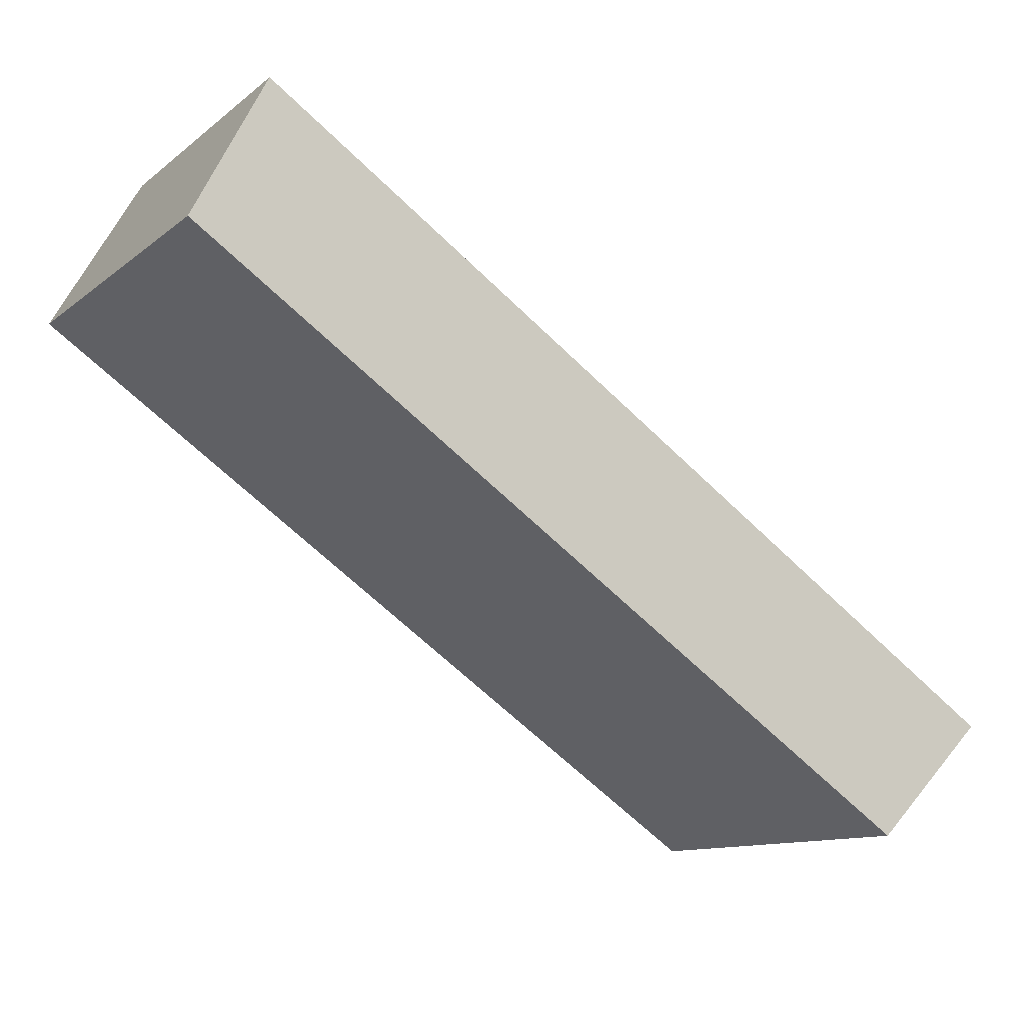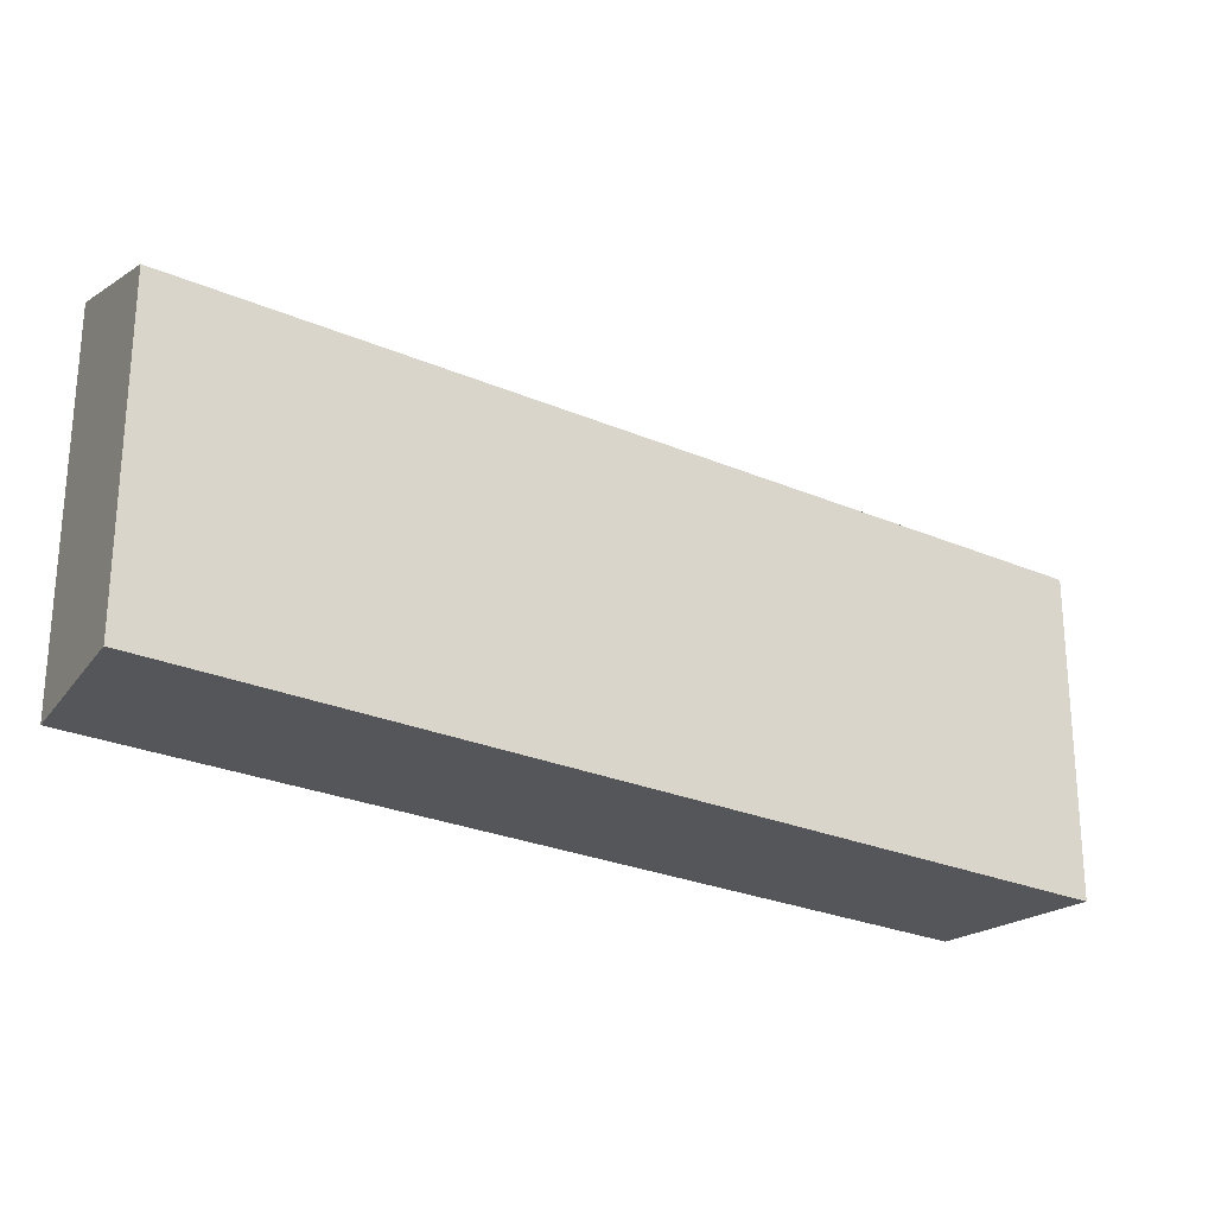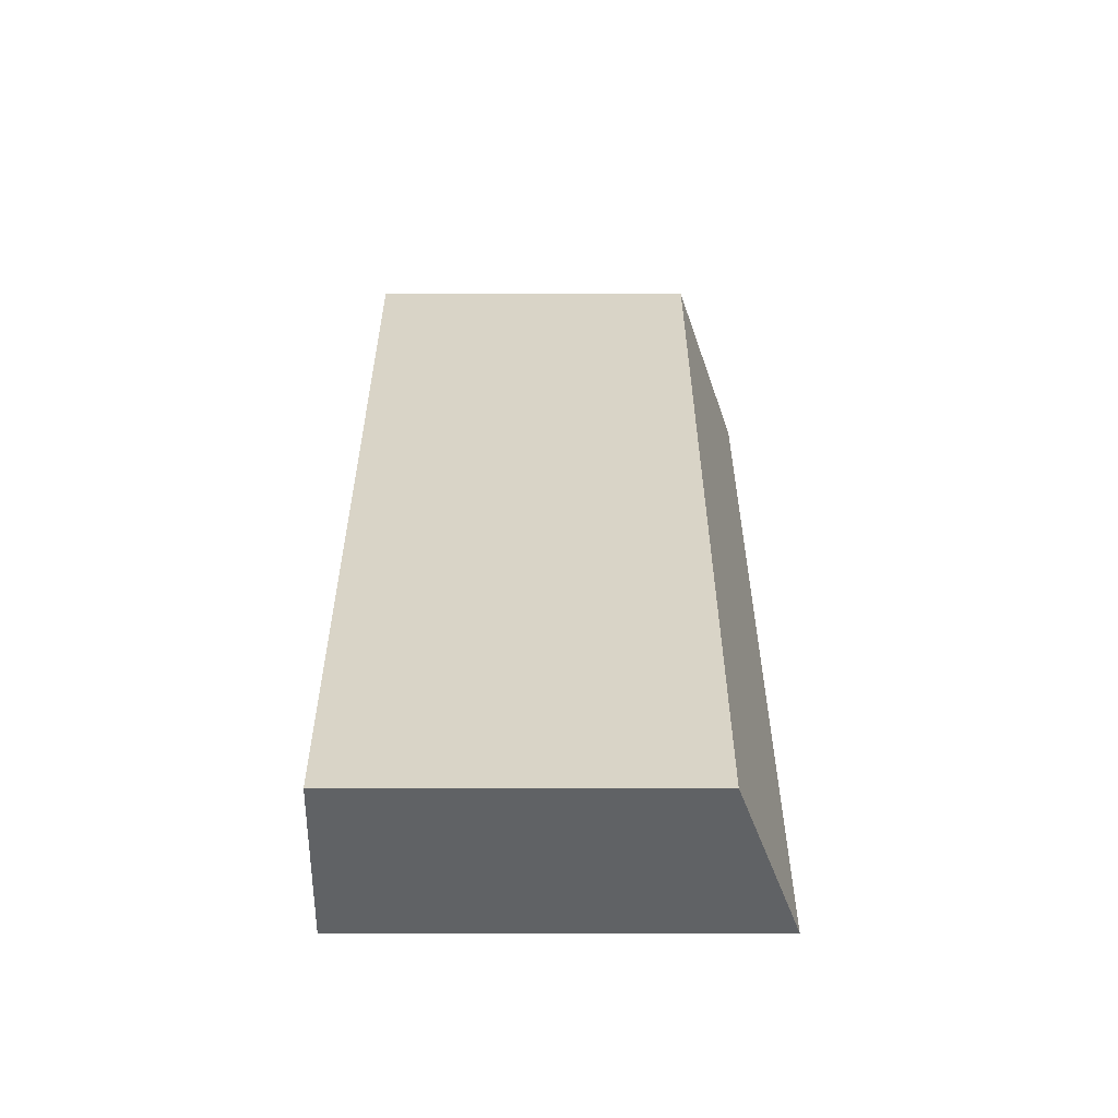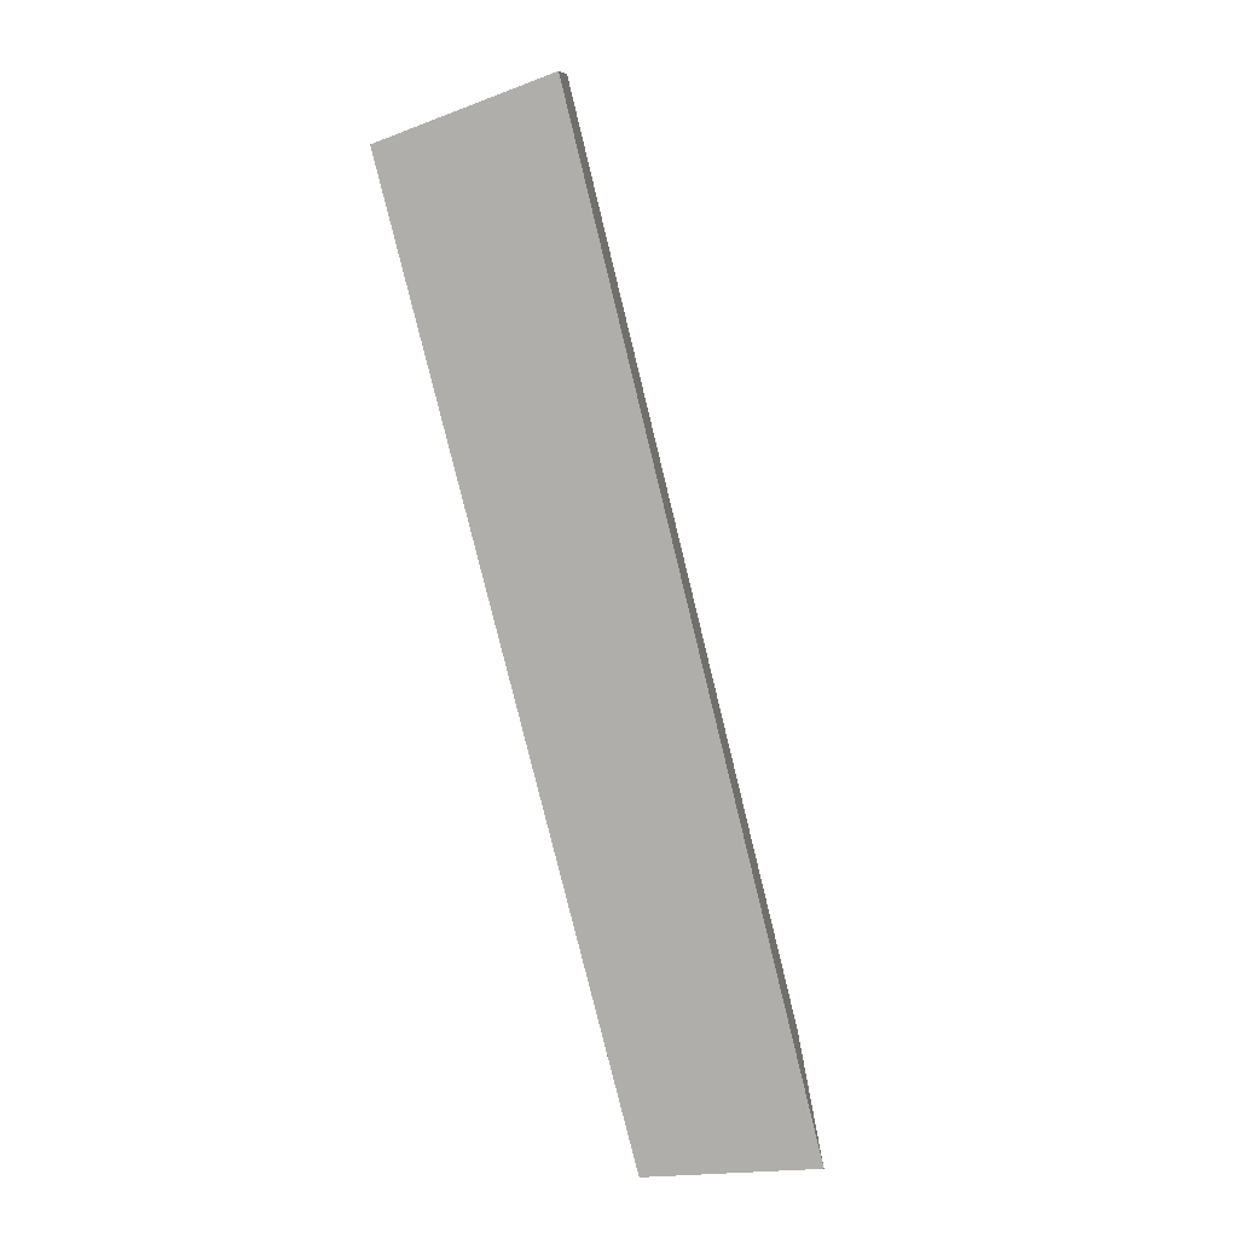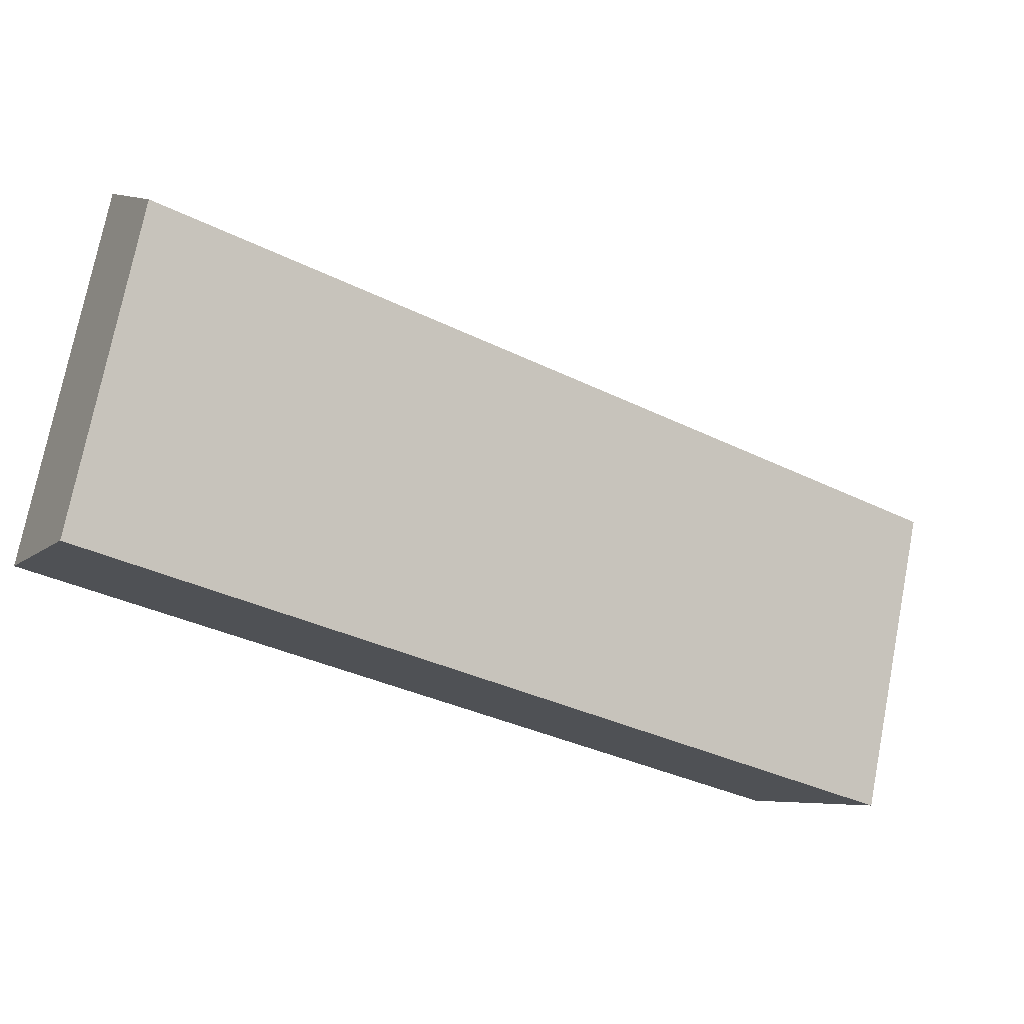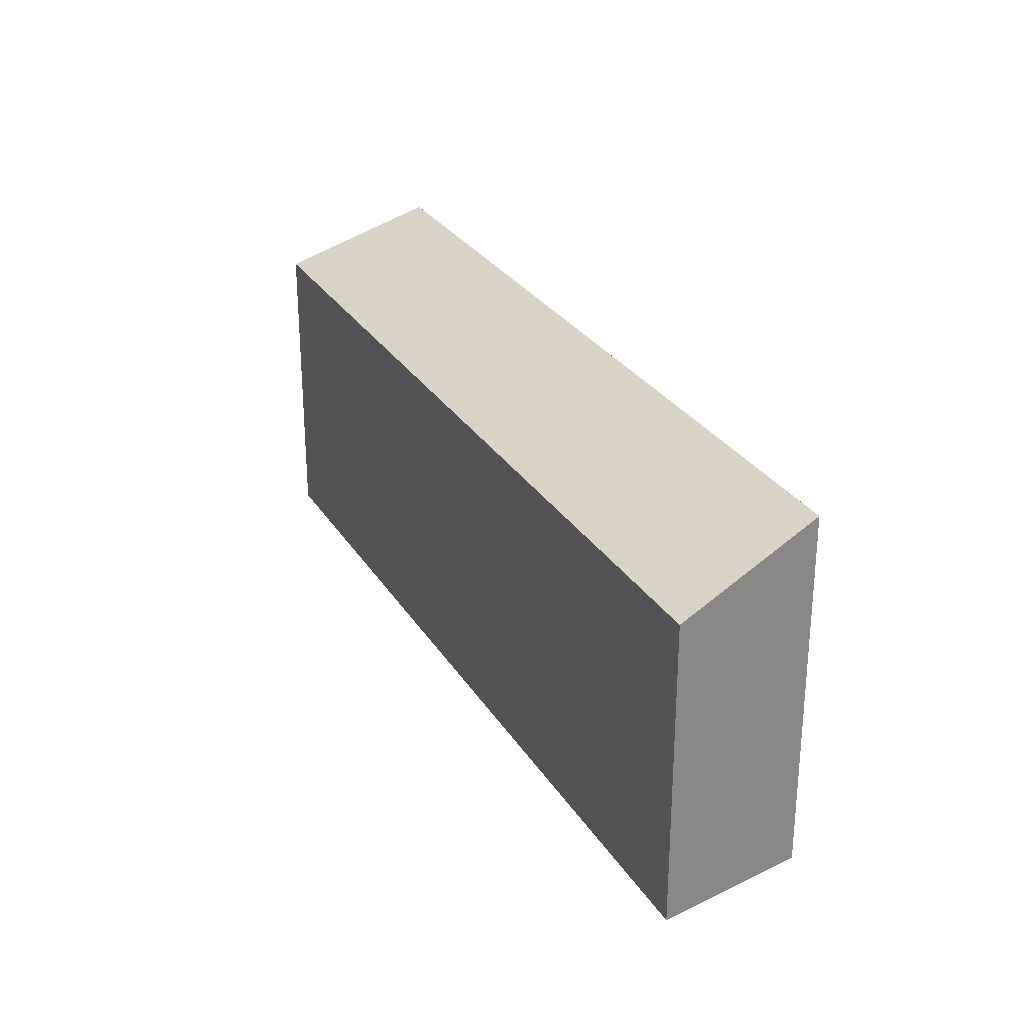
<metadata>
{"format":"obj","ext":"obj","renderer":"f3d","projection":"perspective","resolution":1024,"background":"white","views":[{"elev":-11.5,"azim":-29.8,"up":"+Z"},{"elev":64.1,"azim":0.1,"up":"+Z"},{"elev":-5.6,"azim":90.0,"up":"+Z"},{"elev":-77.9,"azim":-42.0,"up":"+Y"},{"elev":74.2,"azim":11.0,"up":"+Z"},{"elev":28.0,"azim":98.8,"up":"+Y"}]}
</metadata>
<code>
v  9.579 4.847 -6.531
v  0.936 4.134 1.823
v  11.03 4.134 -5.082
v  0 4.853 2.972e-16
v  9.579 3.999e-16 -6.531
v  11.03 3.112e-16 -5.082
v  0 0 0
v  0.936 -1.116e-16 1.823
g defaultobject
f 1 2 3
f 2 1 4
f 3 5 1
f 5 3 6
f 1 7 4
f 7 1 5
f 7 2 4
f 2 7 8
f 8 3 2
f 3 8 6
f 8 5 6
f 5 8 7

</code>
